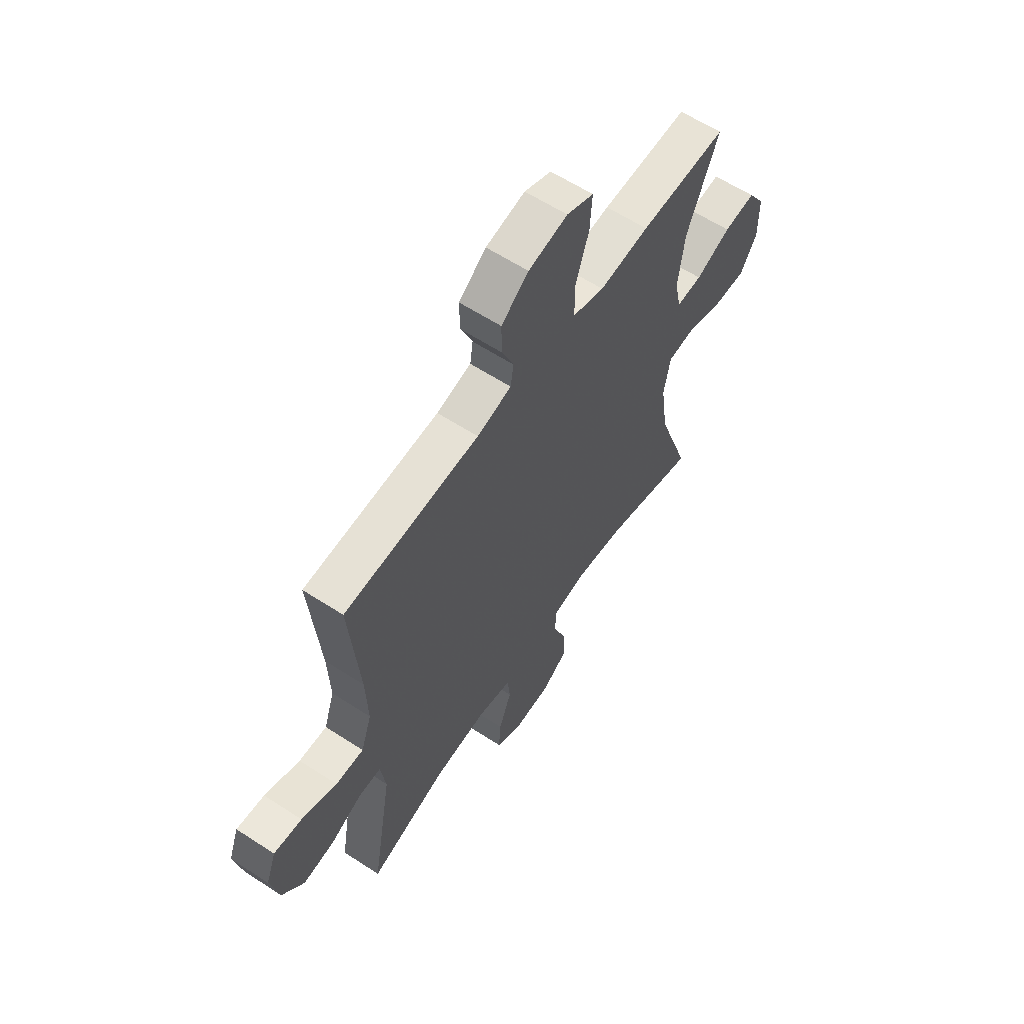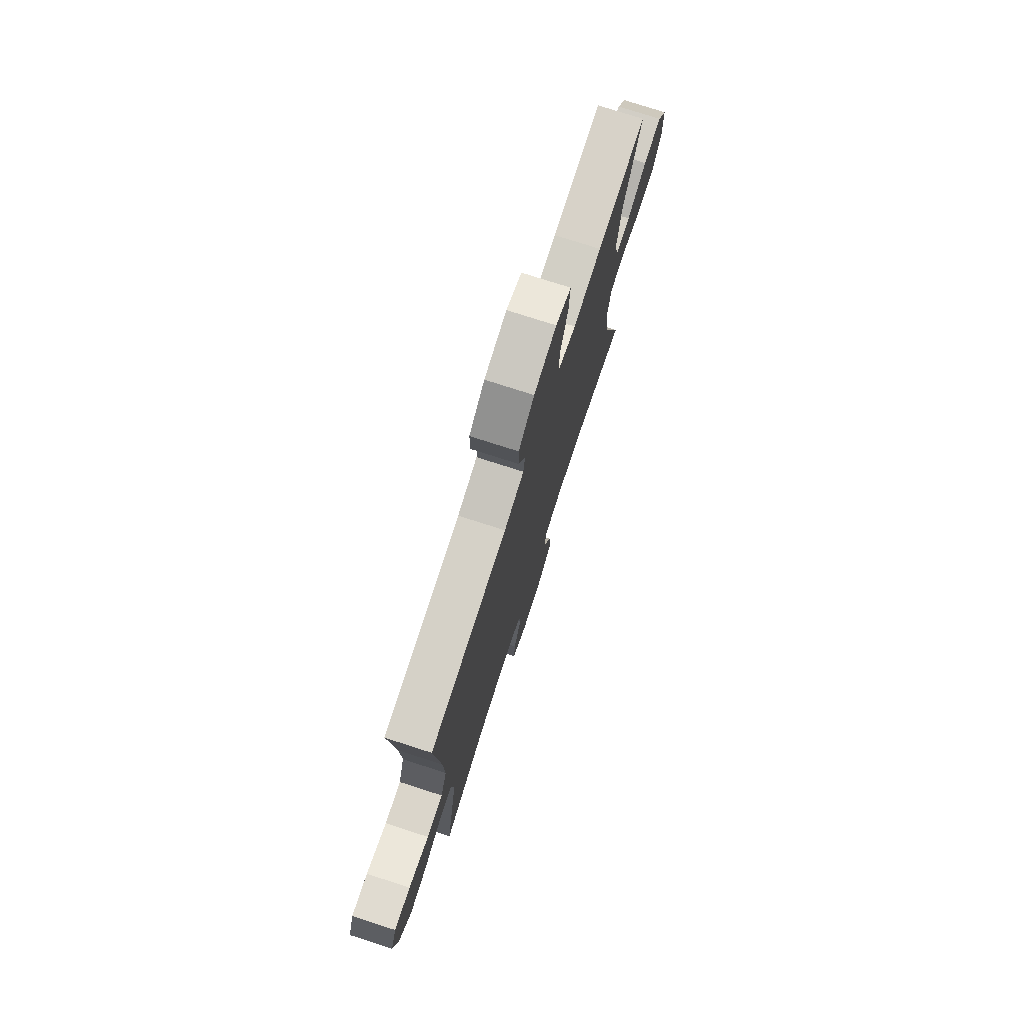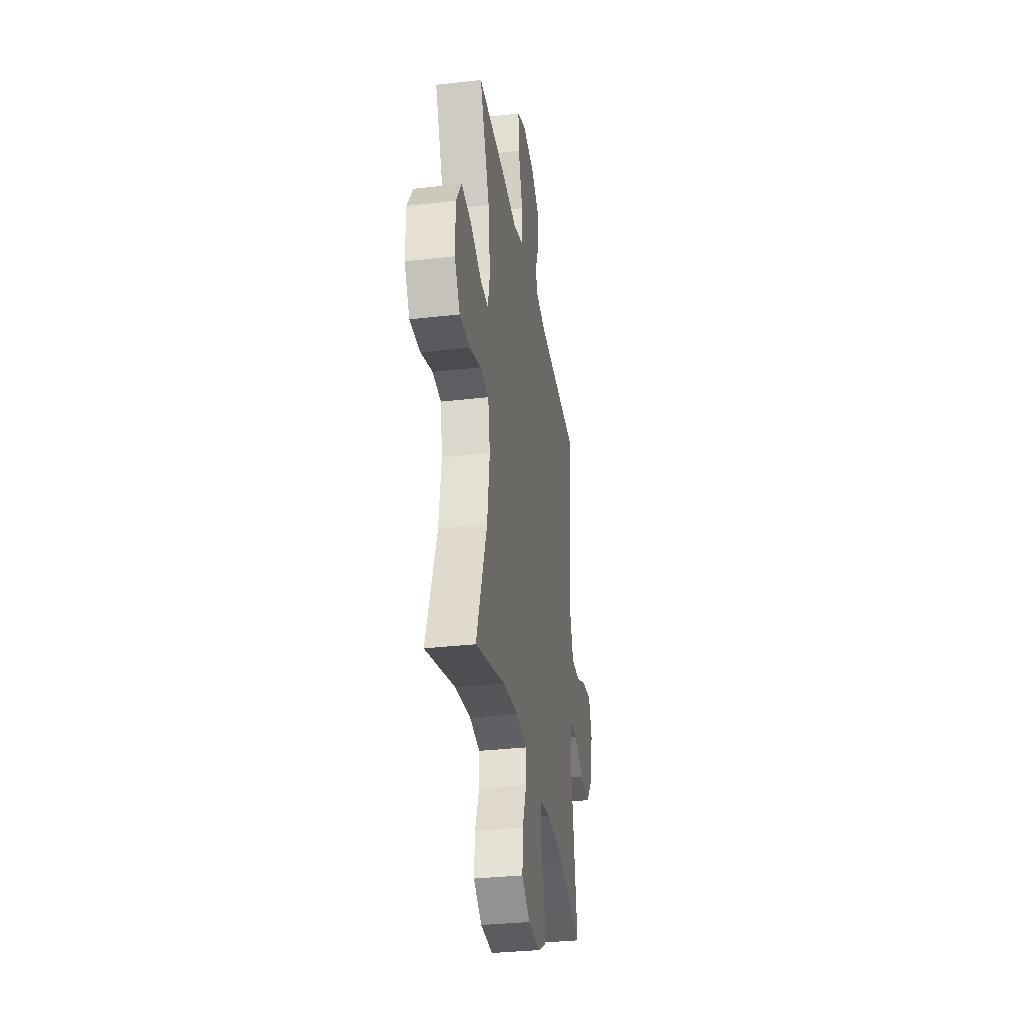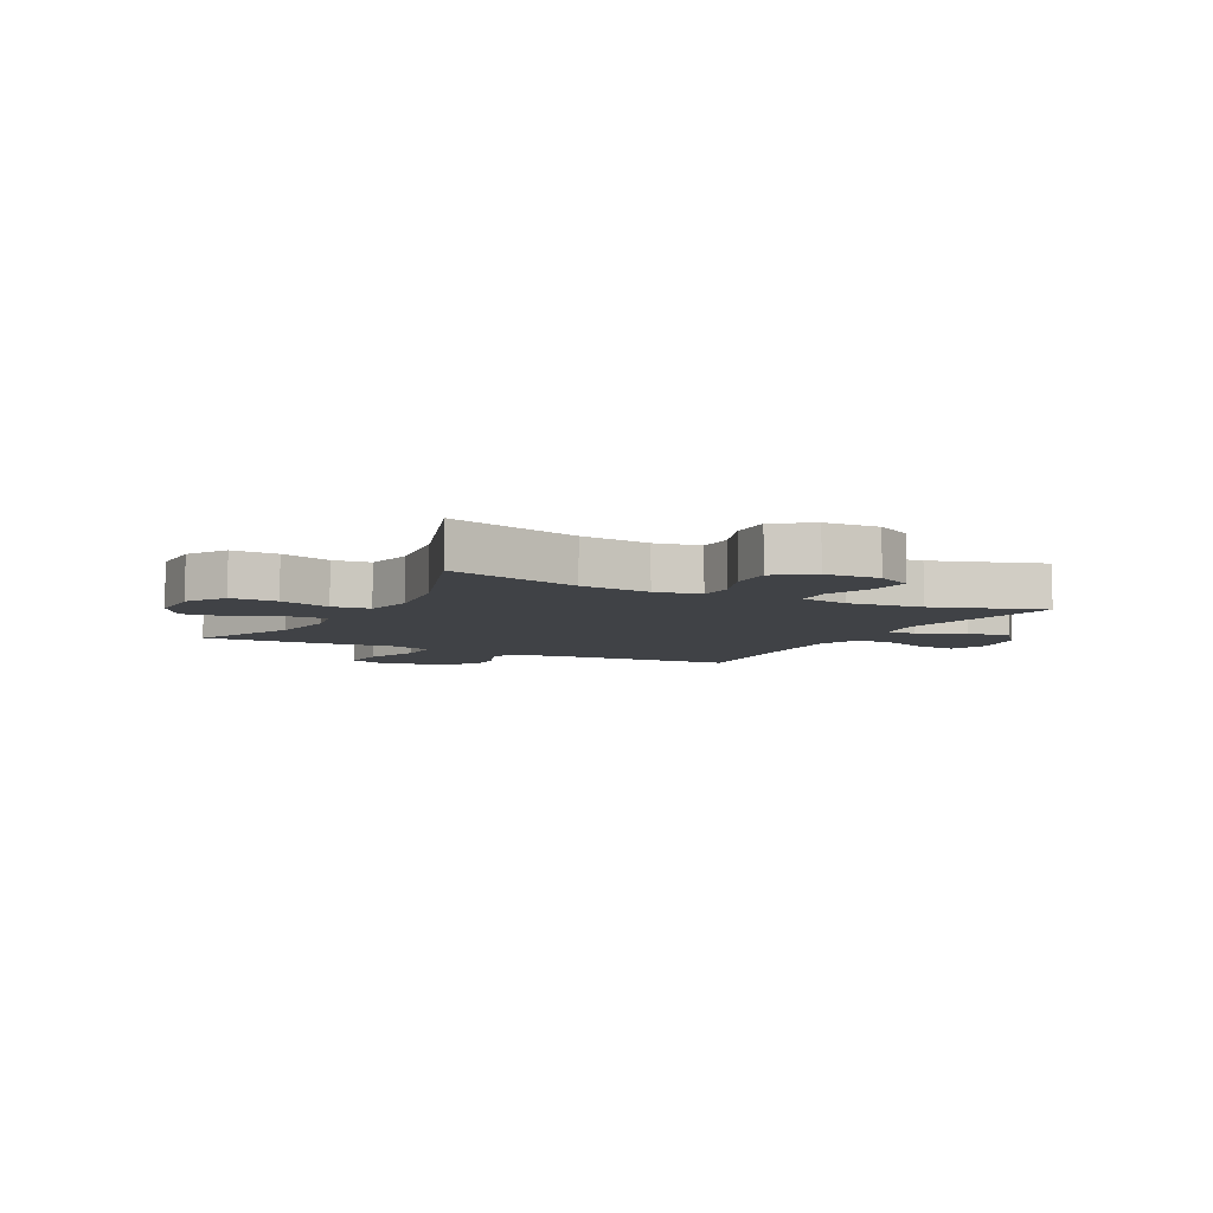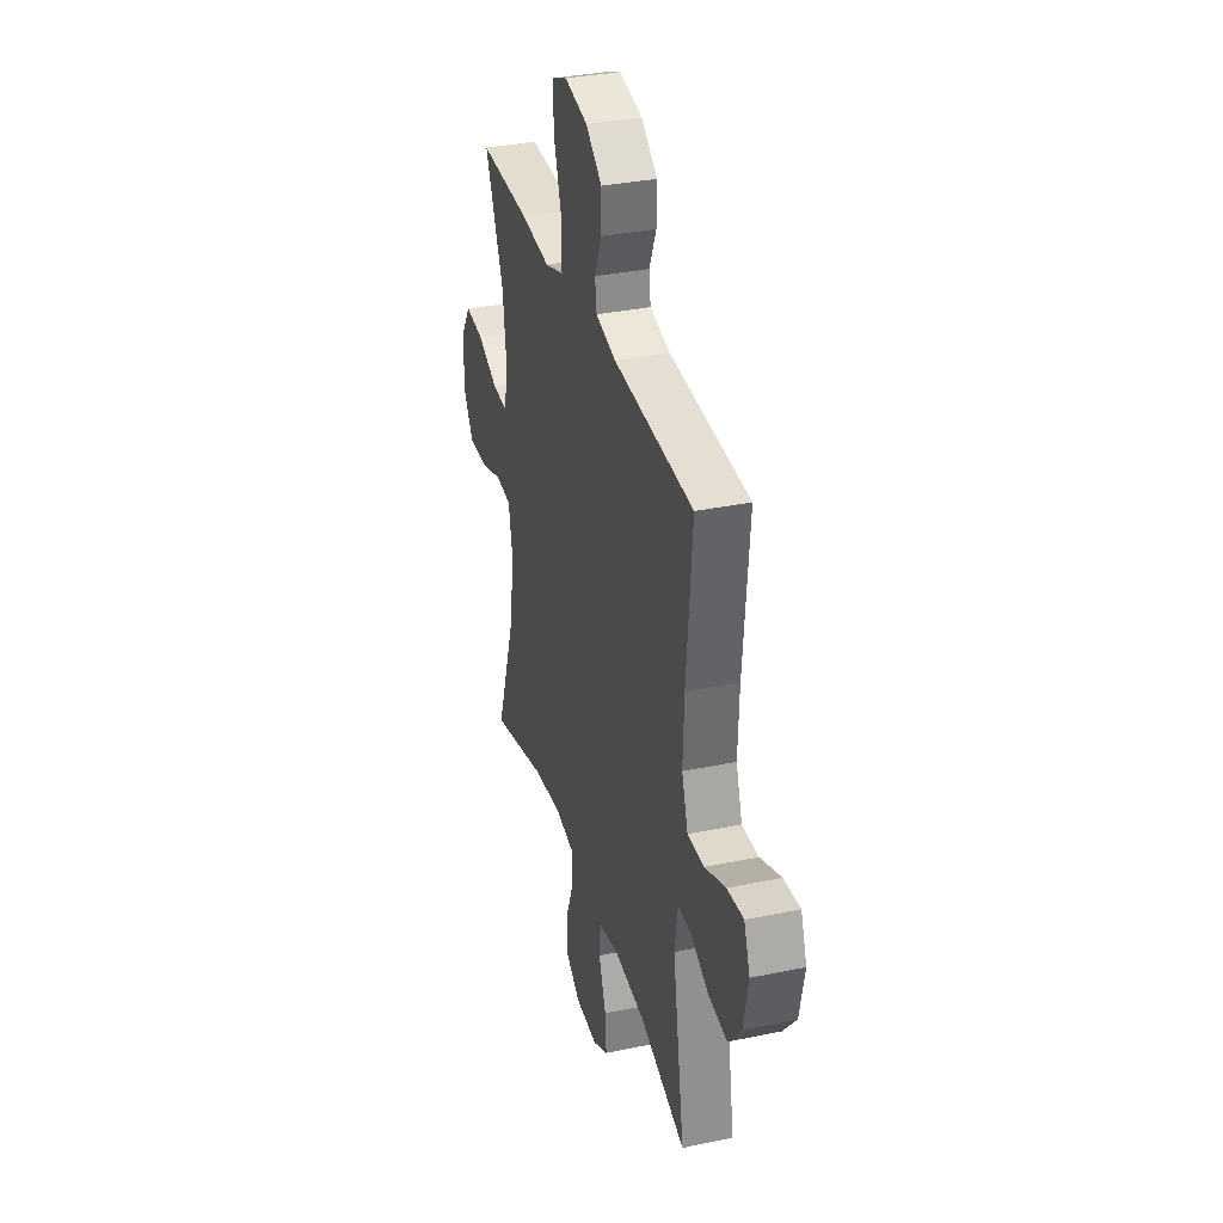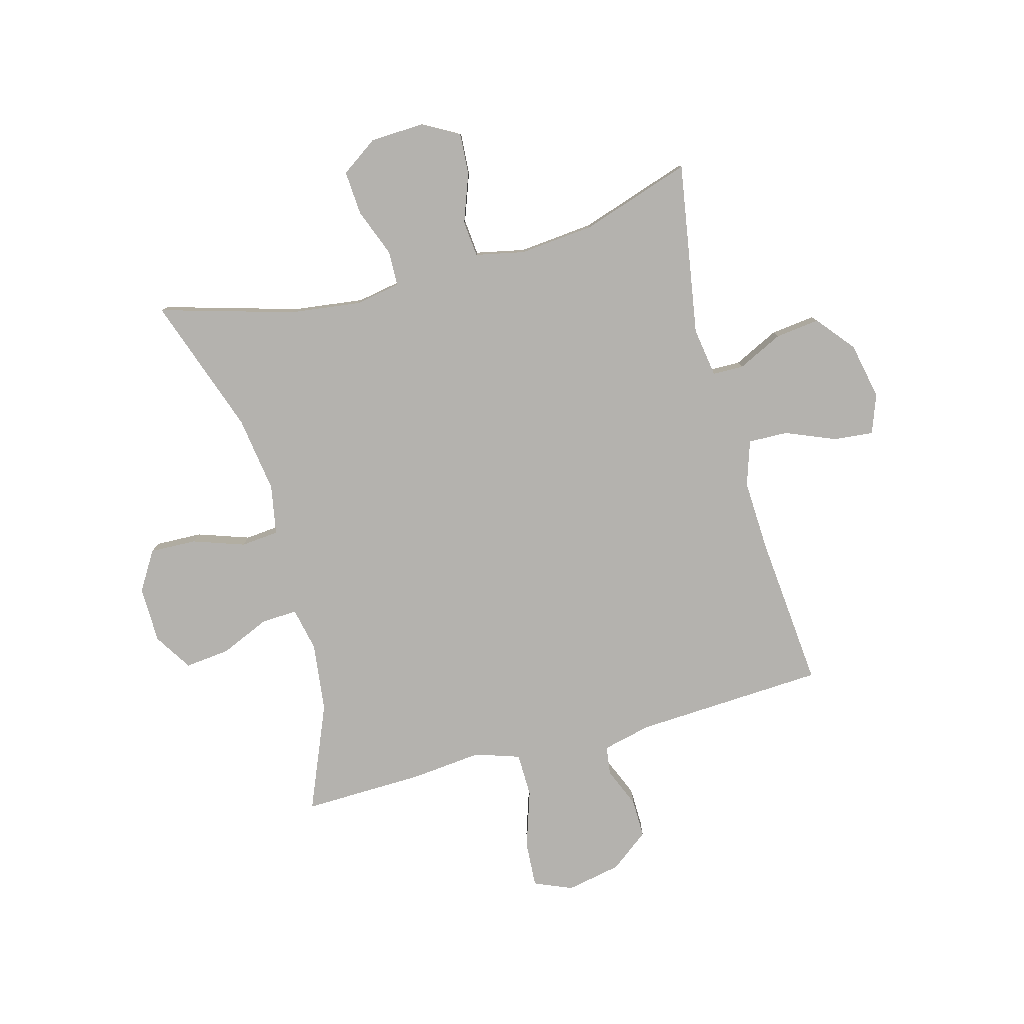
<metadata>
{"format":"obj","ext":"obj","renderer":"f3d","projection":"perspective","resolution":1024,"background":"white","views":[{"elev":61.0,"azim":-56.4,"up":"+Z"},{"elev":75.9,"azim":-72.1,"up":"+Z"},{"elev":-32.8,"azim":99.0,"up":"+Z"},{"elev":-6.5,"azim":152.5,"up":"+Y"},{"elev":34.1,"azim":-105.7,"up":"+Z"},{"elev":-79.7,"azim":-164.7,"up":"+Y"}]}
</metadata>
<code>
v 0.5 0.07 -0.5
v 0.266 0.07 -0.432
v 0.143 0.07 -0.416
v 0.064 0.07 -0.43
v 0.062 0.07 -0.491
v 0.094 0.07 -0.575
v 0.099 0.07 -0.652
v 0.035 0.07 -0.696
v -0.059 0.07 -0.7
v -0.123 0.07 -0.664
v -0.118 0.07 -0.591
v -0.087 0.07 -0.507
v -0.093 0.07 -0.444
v -0.178 0.07 -0.426
v -0.309 0.07 -0.438
v -0.5 0.07 -0.5
v -0.45 0.07 -0.2
v -0.463 0.07 -0.113
v -0.517 0.07 -0.112
v -0.596 0.07 -0.15
v -0.673 0.07 -0.159
v -0.727 0.07 -0.093
v -0.747 0.07 0.006
v -0.722 0.07 0.074
v -0.653 0.07 0.067
v -0.566 0.07 0.031
v -0.497 0.07 0.029
v -0.471 0.07 0.107
v -0.476 0.07 0.23
v -0.5 0.07 0.5
v -0.168 0.07 0.517
v -0.083 0.07 0.537
v -0.076 0.07 0.587
v -0.105 0.07 0.656
v -0.106 0.07 0.724
v -0.039 0.07 0.775
v 0.057 0.07 0.794
v 0.123 0.07 0.766
v 0.118 0.07 0.686
v 0.085 0.07 0.586
v 0.086 0.07 0.509
v 0.164 0.07 0.483
v 0.286 0.07 0.495
v 0.5 0.07 0.5
v 0.422 0.07 0.315
v 0.407 0.07 0.194
v 0.423 0.07 0.118
v 0.486 0.07 0.121
v 0.572 0.07 0.158
v 0.65 0.07 0.166
v 0.692 0.07 0.1
v 0.693 0.07 0.001
v 0.651 0.07 -0.067
v 0.57 0.07 -0.064
v 0.48 0.07 -0.033
v 0.414 0.07 -0.039
v 0.398 0.07 -0.126
v 0.417 0.07 -0.259
v 0.5 0 -0.5
v 0.266 0 -0.432
v 0.143 0 -0.416
v 0.064 0 -0.43
v 0.062 0 -0.491
v 0.094 0 -0.575
v 0.099 0 -0.652
v 0.035 0 -0.696
v -0.059 0 -0.7
v -0.123 0 -0.664
v -0.118 0 -0.591
v -0.087 0 -0.507
v -0.093 0 -0.444
v -0.178 0 -0.426
v -0.309 0 -0.438
v -0.5 0 -0.5
v -0.45 0 -0.2
v -0.463 0 -0.113
v -0.517 0 -0.112
v -0.596 0 -0.15
v -0.673 0 -0.159
v -0.727 0 -0.093
v -0.747 0 0.006
v -0.722 0 0.074
v -0.653 0 0.067
v -0.566 0 0.031
v -0.497 0 0.029
v -0.471 0 0.107
v -0.476 0 0.23
v -0.5 0 0.5
v -0.168 0 0.517
v -0.083 0 0.537
v -0.076 0 0.587
v -0.105 0 0.656
v -0.106 0 0.724
v -0.039 0 0.775
v 0.057 0 0.794
v 0.123 0 0.766
v 0.118 0 0.686
v 0.085 0 0.586
v 0.086 0 0.509
v 0.164 0 0.483
v 0.286 0 0.495
v 0.5 0 0.5
v 0.422 0 0.315
v 0.407 0 0.194
v 0.423 0 0.118
v 0.486 0 0.121
v 0.572 0 0.158
v 0.65 0 0.166
v 0.692 0 0.1
v 0.693 0 0.001
v 0.651 0 -0.067
v 0.57 0 -0.064
v 0.48 0 -0.033
v 0.414 0 -0.039
v 0.398 0 -0.126
v 0.417 0 -0.259
f 52 53 54 55
f 52 55 56
f 51 52 56
f 48 49 50 51
f 47 48 51 56
f 46 47 56 57
f 42 43 44 45
f 41 42 45 46
f 37 38 39 40
f 37 40 41
f 36 37 41
f 33 34 35 36
f 32 33 36 41
f 31 32 41 46
f 29 30 31 46
f 23 24 25 26
f 23 26 27
f 22 23 27
f 19 20 21 22
f 18 19 22 27
f 15 16 17
f 14 15 17 18
f 13 14 18 27
f 9 10 11 12
f 9 12 13
f 8 9 13
f 5 6 7 8
f 4 5 8 13
f 3 4 13 27
f 58 1 2
f 57 58 2 3
f 28 29 46 57
f 3 27 28 57
f 113 112 111 110
f 114 113 110
f 114 110 109
f 109 108 107 106
f 114 109 106 105
f 115 114 105 104
f 103 102 101 100
f 104 103 100 99
f 98 97 96 95
f 99 98 95
f 99 95 94
f 94 93 92 91
f 99 94 91 90
f 104 99 90 89
f 104 89 88 87
f 84 83 82 81
f 85 84 81
f 85 81 80
f 80 79 78 77
f 85 80 77 76
f 75 74 73
f 76 75 73 72
f 85 76 72 71
f 70 69 68 67
f 71 70 67
f 71 67 66
f 66 65 64 63
f 71 66 63 62
f 85 71 62 61
f 60 59 116
f 61 60 116 115
f 115 104 87 86
f 115 86 85 61
f 1 59 60 2
f 2 60 61 3
f 3 61 62 4
f 4 62 63 5
f 5 63 64 6
f 6 64 65 7
f 7 65 66 8
f 8 66 67 9
f 9 67 68 10
f 10 68 69 11
f 11 69 70 12
f 12 70 71 13
f 13 71 72 14
f 14 72 73 15
f 15 73 74 16
f 16 74 75 17
f 17 75 76 18
f 18 76 77 19
f 19 77 78 20
f 20 78 79 21
f 21 79 80 22
f 22 80 81 23
f 23 81 82 24
f 24 82 83 25
f 25 83 84 26
f 26 84 85 27
f 27 85 86 28
f 28 86 87 29
f 29 87 88 30
f 30 88 89 31
f 31 89 90 32
f 32 90 91 33
f 33 91 92 34
f 34 92 93 35
f 35 93 94 36
f 36 94 95 37
f 37 95 96 38
f 38 96 97 39
f 39 97 98 40
f 40 98 99 41
f 41 99 100 42
f 42 100 101 43
f 43 101 102 44
f 44 102 103 45
f 45 103 104 46
f 46 104 105 47
f 47 105 106 48
f 48 106 107 49
f 49 107 108 50
f 50 108 109 51
f 51 109 110 52
f 52 110 111 53
f 53 111 112 54
f 54 112 113 55
f 55 113 114 56
f 56 114 115 57
f 57 115 116 58
f 58 116 59 1

</code>
